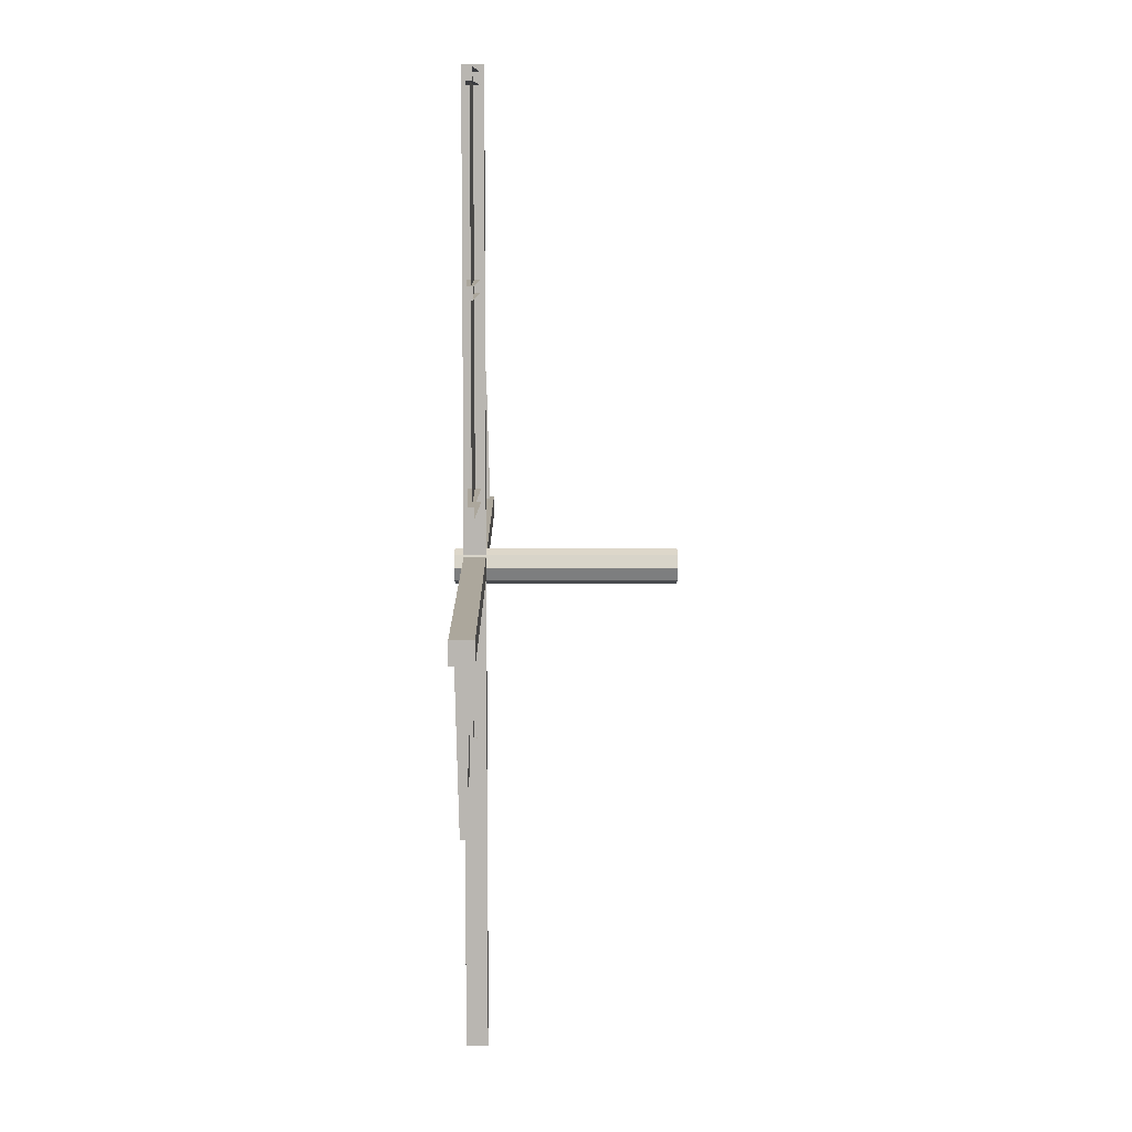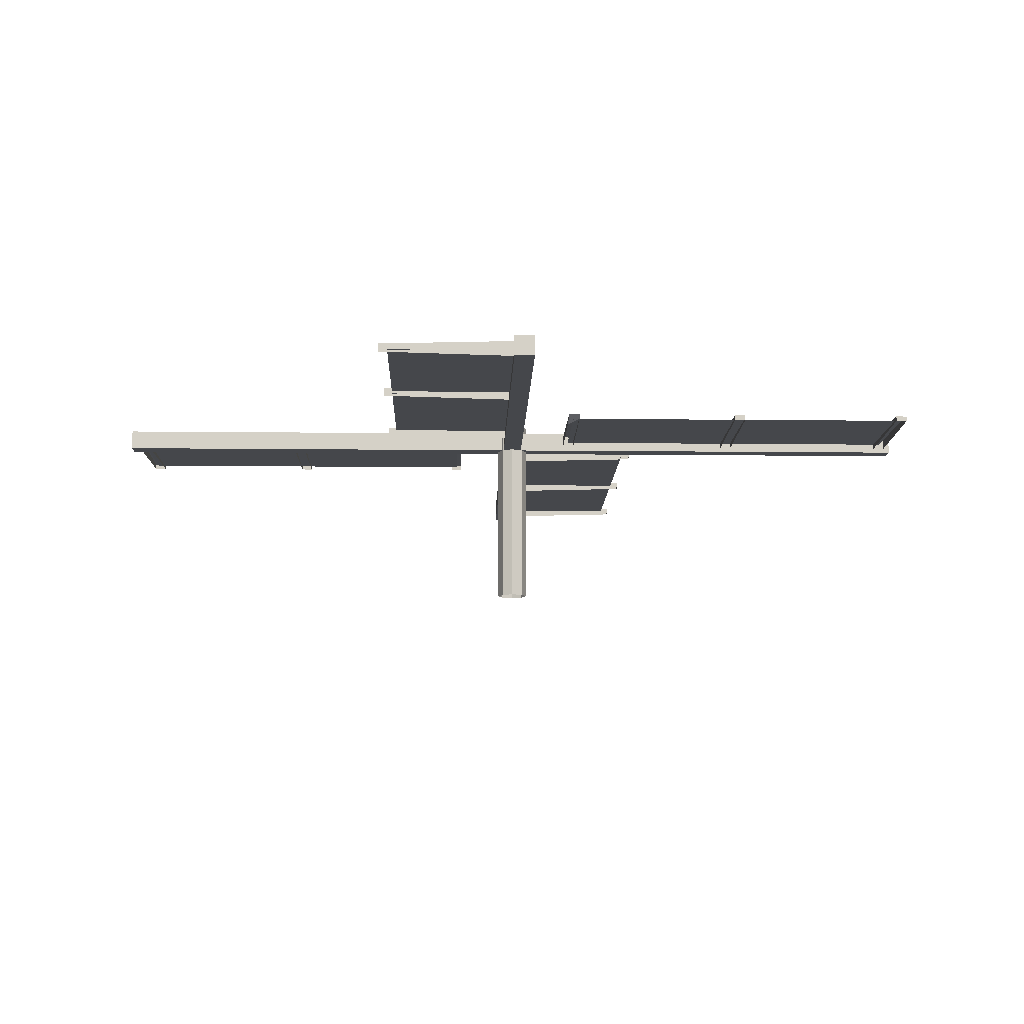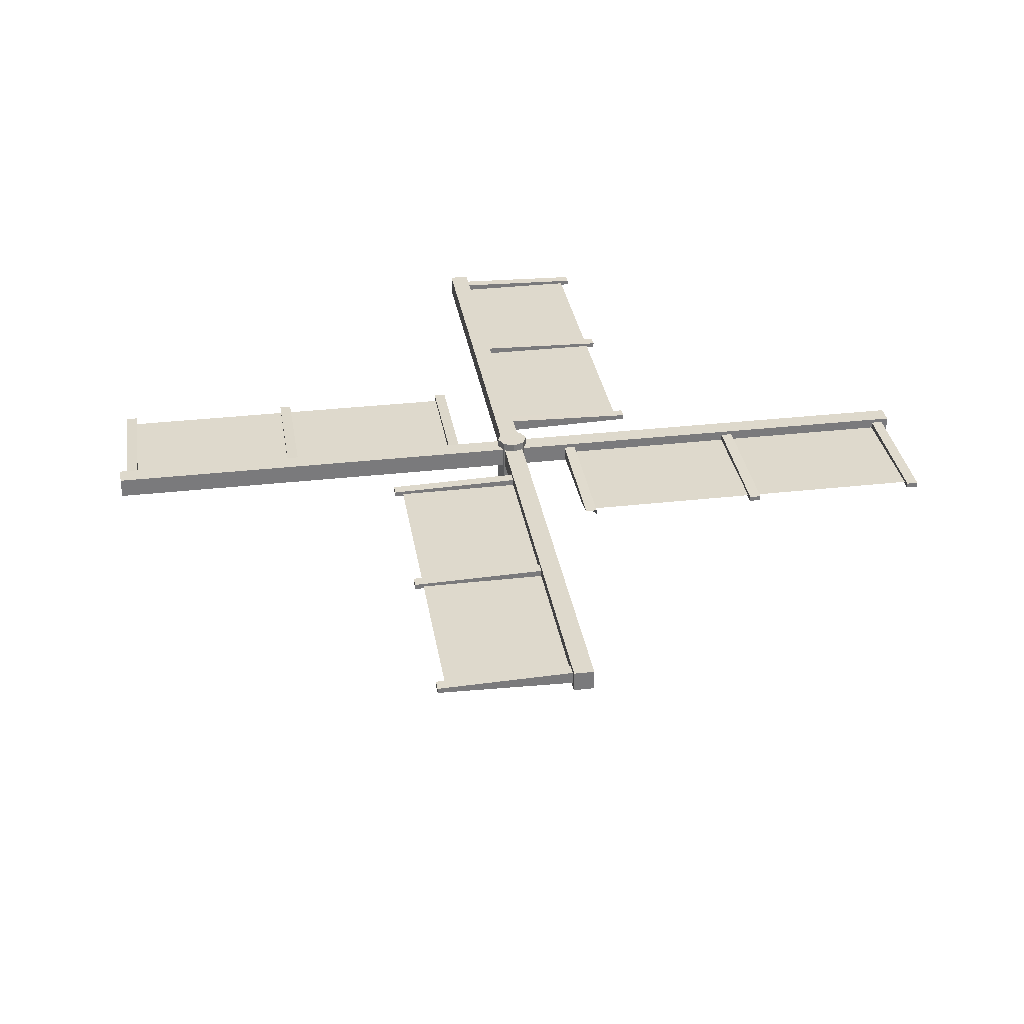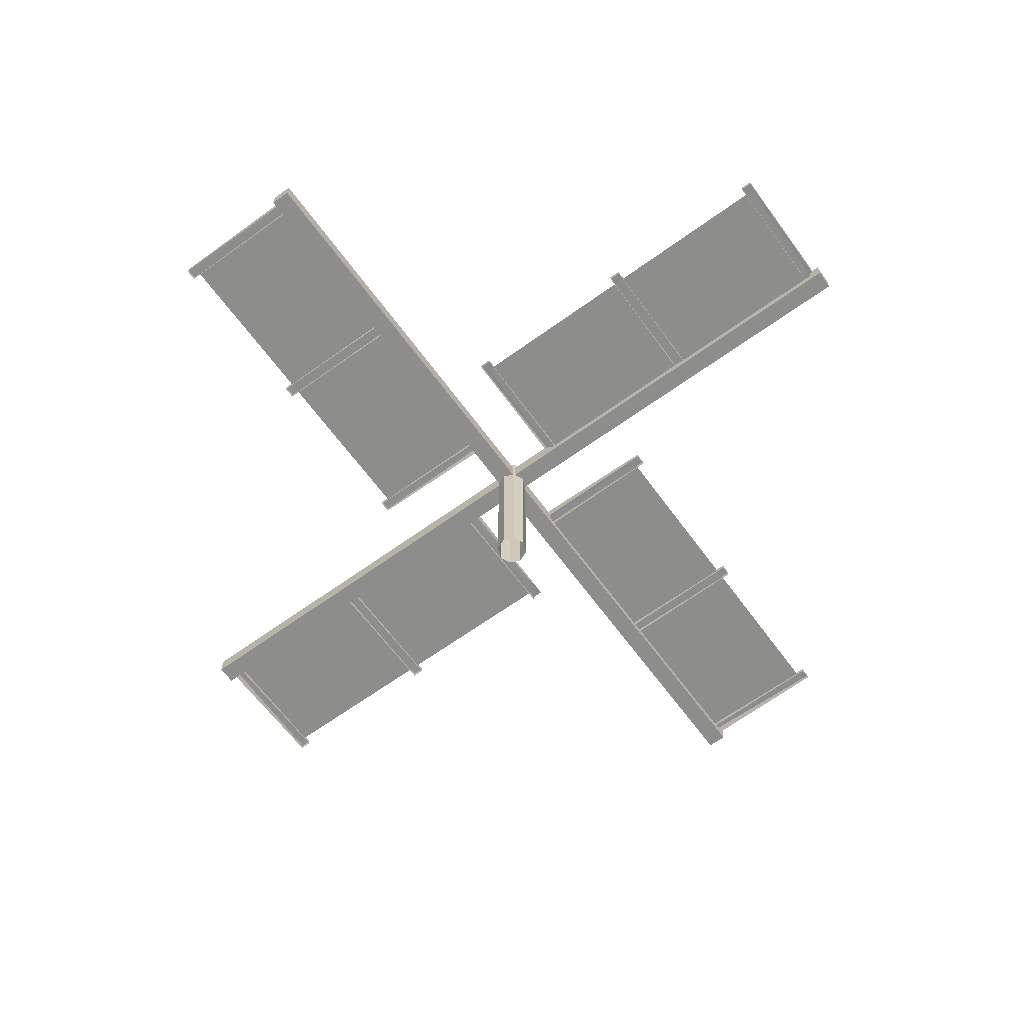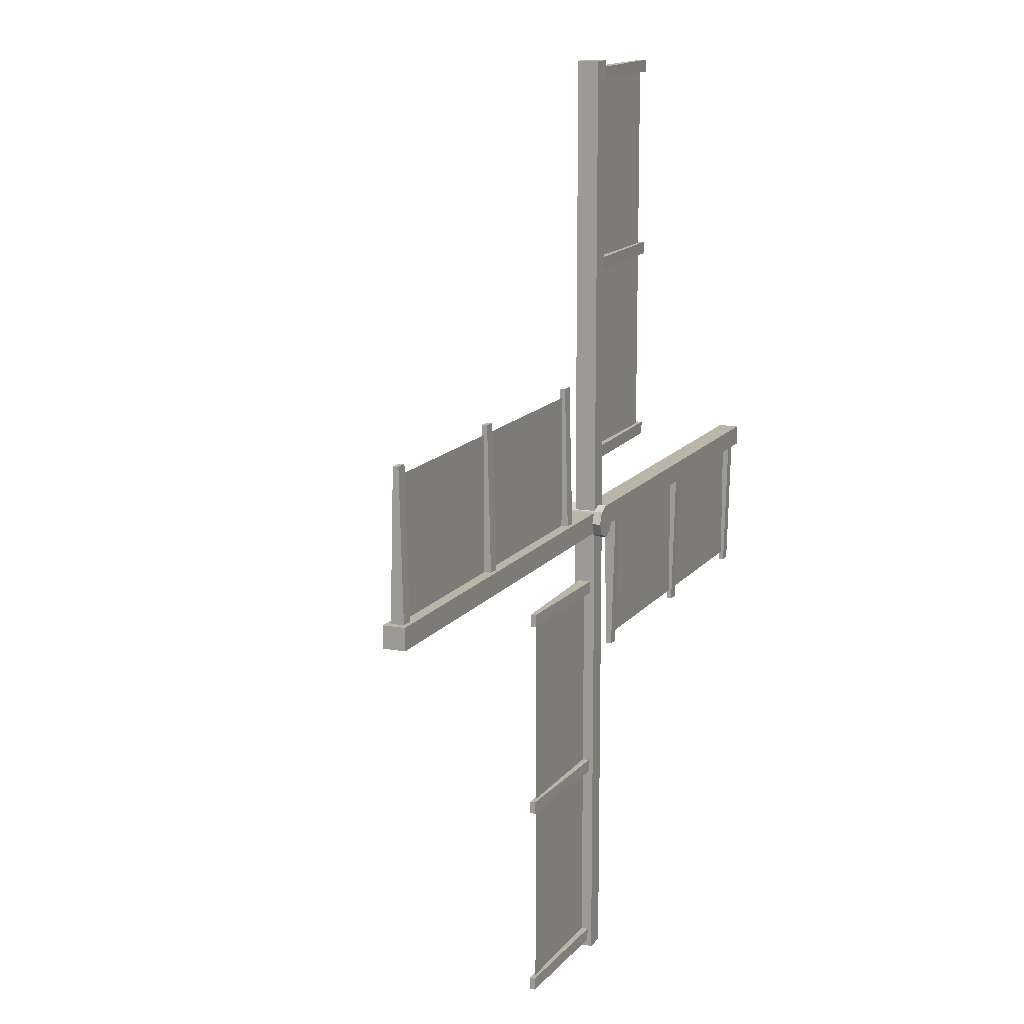
<metadata>
{"format":"obj","ext":"obj","renderer":"f3d","projection":"perspective","resolution":1024,"background":"white","views":[{"elev":8.3,"azim":89.4,"up":"+Y"},{"elev":-10.6,"azim":178.4,"up":"+Z"},{"elev":32.2,"azim":170.9,"up":"+Z"},{"elev":-64.4,"azim":36.1,"up":"+Z"},{"elev":13.6,"azim":-67.2,"up":"+Y"}]}
</metadata>
<code>
g Windmill_Rotor
v -3.812e-17 0.1717 -4.664e-08
v 0.1214 0.1214 6.877e-08
v 0.1214 0.1214 2.143
v -4.377e-16 0.1717 2.143
v 0.1214 0.1214 6.877e-08
v 0.1717 -4.768e-07 5.96e-08
v 0.1717 -6.386e-07 2.143
v 0.1214 0.1214 2.143
v 0.1073 4.771 1.841
v 0.1073 4.771 2.056
v -0.1073 4.771 2.056
v -0.1073 4.771 1.841
v 0.1717 -4.768e-07 5.96e-08
v 0.1214 -0.1214 1.1e-07
v 0.1214 -0.1214 2.143
v 0.1717 -6.386e-07 2.143
v -0.1073 0.04291 1.841
v -0.1073 0.04291 2.056
v 0.1073 0.04291 2.056
v 0.1073 0.04291 1.841
v 0.1214 -0.1214 1.1e-07
v -1.501e-08 -0.1717 4.664e-08
v -1.501e-08 -0.1717 2.143
v 0.1214 -0.1214 2.143
v 0.1073 0.04291 2.056
v -0.1073 0.04291 2.056
v -0.1073 4.771 2.056
v 0.1073 4.771 2.056
v -1.501e-08 -0.1717 4.664e-08
v -0.1214 -0.1214 1.1e-07
v -0.1214 -0.1214 2.143
v -1.501e-08 -0.1717 2.143
v 0.1073 0.04291 1.841
v 0.1073 0.04291 2.056
v 0.1073 4.771 2.056
v 0.1073 4.771 1.841
v -0.1214 -0.1214 1.1e-07
v -0.1717 -4.768e-07 5.96e-08
v -0.1717 -6.386e-07 2.143
v -0.1214 -0.1214 2.143
v 0.1214 0.1214 2.143
v 0.1717 -6.386e-07 2.143
v 0.1214 -0.1214 2.143
v -4.377e-16 0.1717 2.143
v -1.501e-08 -0.1717 2.143
v -0.1214 0.1214 2.143
v -0.1214 -0.1214 2.143
v -0.1717 -6.386e-07 2.143
v -0.1073 0.04291 1.841
v 0.1073 0.04291 1.841
v 0.1073 4.771 1.841
v -0.1073 4.771 1.841
v -0.1717 -4.768e-07 5.96e-08
v -0.1214 0.1214 6.877e-08
v -0.1214 0.1214 2.143
v -0.1717 -6.386e-07 2.143
v -0.1214 0.1214 6.877e-08
v -3.812e-17 0.1717 -4.664e-08
v -4.377e-16 0.1717 2.143
v -0.1214 0.1214 2.143
v -0.1073 0.04291 2.056
v -0.1073 0.04291 1.841
v -0.1073 4.771 1.841
v -0.1073 4.771 2.056
v 1.536 4.575 1.975
v 0.009524 4.575 2.015
v 0.009524 4.699 2.015
v 1.536 4.699 1.975
v 0.009524 4.575 1.882
v 0.009524 4.575 2.015
v 1.536 4.575 1.975
v 1.536 4.575 1.922
v 1.536 4.699 1.922
v 1.536 4.699 1.975
v 0.009524 4.699 2.015
v 0.009524 4.699 1.882
v 1.441 0.698 1.944
v 0.02021 0.698 1.944
v 0.02021 4.651 1.944
v 1.441 4.651 1.944
v 1.536 4.575 1.922
v 1.536 4.575 1.975
v 1.536 4.699 1.975
v 1.536 4.699 1.922
v 1.536 0.6412 1.975
v 0.009524 0.6412 2.015
v 0.009524 0.765 2.015
v 1.536 0.765 1.975
v 0.009524 4.575 2.015
v 0.009524 4.575 1.882
v 0.009524 4.699 1.882
v 0.009524 4.699 2.015
v 0.009524 0.6412 1.882
v 0.009524 0.6412 2.015
v 1.536 0.6412 1.975
v 1.536 0.6412 1.922
v 1.536 0.765 1.922
v 1.536 0.765 1.975
v 0.009524 0.765 2.015
v 0.009524 0.765 1.882
v 1.536 0.6412 1.922
v 1.536 0.6412 1.975
v 1.536 0.765 1.975
v 1.536 0.765 1.922
v 0.009524 0.6412 2.015
v 0.009524 0.6412 1.882
v 0.009524 0.765 1.882
v 0.009524 0.765 2.015
v 1.536 2.63 1.975
v 0.009524 2.63 2.015
v 0.009524 2.754 2.015
v 1.536 2.754 1.975
v 0.009524 2.63 1.882
v 0.009524 2.63 2.015
v 1.536 2.63 1.975
v 1.536 2.63 1.922
v 1.536 2.754 1.922
v 1.536 2.754 1.975
v 0.009524 2.754 2.015
v 0.009524 2.754 1.882
v 1.536 2.63 1.922
v 1.536 2.63 1.975
v 1.536 2.754 1.975
v 1.536 2.754 1.922
v 0.009524 2.63 2.015
v 0.009524 2.63 1.882
v 0.009524 2.754 1.882
v 0.009524 2.754 2.015
v -4.771 0.1073 1.841
v -4.771 0.1073 2.056
v -4.771 -0.1073 2.056
v -4.771 -0.1073 1.841
v -0.04291 -0.1073 1.841
v -0.04291 -0.1073 2.056
v -0.04291 0.1073 2.056
v -0.04291 0.1073 1.841
v -0.04291 0.1073 2.056
v -0.04291 -0.1073 2.056
v -4.771 -0.1073 2.056
v -4.771 0.1073 2.056
v -0.04291 0.1073 1.841
v -0.04291 0.1073 2.056
v -4.771 0.1073 2.056
v -4.771 0.1073 1.841
v -0.04291 -0.1073 1.841
v -0.04291 0.1073 1.841
v -4.771 0.1073 1.841
v -4.771 -0.1073 1.841
v -0.04291 -0.1073 2.056
v -0.04291 -0.1073 1.841
v -4.771 -0.1073 1.841
v -4.771 -0.1073 2.056
v -4.575 1.536 1.975
v -4.575 0.009524 2.015
v -4.699 0.009524 2.015
v -4.699 1.536 1.975
v -4.575 0.009524 1.882
v -4.575 0.009524 2.015
v -4.575 1.536 1.975
v -4.575 1.536 1.922
v -4.699 1.536 1.922
v -4.699 1.536 1.975
v -4.699 0.009524 2.015
v -4.699 0.009524 1.882
v -0.698 1.441 1.944
v -0.698 0.02021 1.944
v -4.651 0.02021 1.944
v -4.651 1.441 1.944
v -4.575 1.536 1.922
v -4.575 1.536 1.975
v -4.699 1.536 1.975
v -4.699 1.536 1.922
v -0.6412 1.536 1.975
v -0.6412 0.009525 2.015
v -0.765 0.009525 2.015
v -0.765 1.536 1.975
v -4.575 0.009524 2.015
v -4.575 0.009524 1.882
v -4.699 0.009524 1.882
v -4.699 0.009524 2.015
v -0.6412 0.009525 1.882
v -0.6412 0.009525 2.015
v -0.6412 1.536 1.975
v -0.6412 1.236 1.922
v -0.765 1.536 1.922
v -0.765 1.536 1.975
v -0.765 0.009525 2.015
v -0.765 0.009525 1.882
v -0.6412 1.236 1.922
v -0.6412 1.536 1.975
v -0.765 1.536 1.975
v -0.765 1.536 1.922
v -0.6412 0.009525 2.015
v -0.6412 0.009525 1.882
v -0.765 0.009525 1.882
v -0.765 0.009525 2.015
v -2.63 1.536 1.975
v -2.63 0.009524 2.015
v -2.754 0.009524 2.015
v -2.754 1.536 1.975
v -2.63 0.009524 1.882
v -2.63 0.009524 2.015
v -2.63 1.536 1.975
v -2.63 1.536 1.922
v -2.754 1.536 1.922
v -2.754 1.536 1.975
v -2.754 0.009524 2.015
v -2.754 0.009524 1.882
v -2.63 1.536 1.922
v -2.63 1.536 1.975
v -2.754 1.536 1.975
v -2.754 1.536 1.922
v -2.63 0.009524 2.015
v -2.63 0.009524 1.882
v -2.754 0.009524 1.882
v -2.754 0.009524 2.015
v -0.1073 -4.771 1.841
v -0.1073 -4.771 2.056
v 0.1073 -4.771 2.056
v 0.1073 -4.771 1.841
v 0.1073 -0.04291 1.841
v 0.1073 -0.04291 2.056
v -0.1073 -0.04291 2.056
v -0.1073 -0.04291 1.841
v -0.1073 -0.04291 2.056
v 0.1073 -0.04291 2.056
v 0.1073 -4.771 2.056
v -0.1073 -4.771 2.056
v -0.1073 -0.04291 1.841
v -0.1073 -0.04291 2.056
v -0.1073 -4.771 2.056
v -0.1073 -4.771 1.841
v 0.1073 -0.04291 1.841
v -0.1073 -0.04291 1.841
v -0.1073 -4.771 1.841
v 0.1073 -4.771 1.841
v 0.1073 -0.04291 2.056
v 0.1073 -0.04291 1.841
v 0.1073 -4.771 1.841
v 0.1073 -4.771 2.056
v -1.536 -4.575 1.975
v -0.009525 -4.575 2.015
v -0.009525 -4.699 2.015
v -1.536 -4.699 1.975
v -0.009525 -4.575 1.882
v -0.009525 -4.575 2.015
v -1.536 -4.575 1.975
v -1.536 -4.575 1.922
v -1.536 -4.699 1.922
v -1.536 -4.699 1.975
v -0.009525 -4.699 2.015
v -0.009525 -4.699 1.882
v -1.536 -4.575 1.922
v -1.536 -4.575 1.975
v -1.536 -4.699 1.975
v -1.536 -4.699 1.922
v -1.536 -0.6412 1.975
v -0.009525 -0.6412 2.015
v -0.009525 -0.765 2.015
v -1.536 -0.765 1.975
v -0.009525 -4.575 2.015
v -0.009525 -4.575 1.882
v -0.009525 -4.699 1.882
v -0.009525 -4.699 2.015
v -0.009525 -0.6412 1.882
v -0.009525 -0.6412 2.015
v -1.536 -0.6412 1.975
v -1.536 -0.6412 1.922
v -1.536 -0.765 1.922
v -1.536 -0.765 1.975
v -0.009525 -0.765 2.015
v -0.009525 -0.765 1.882
v -1.536 -0.6412 1.922
v -1.536 -0.6412 1.975
v -1.536 -0.765 1.975
v -1.536 -0.765 1.922
v -0.009525 -0.6412 2.015
v -0.009525 -0.6412 1.882
v -0.009525 -0.765 1.882
v -0.009525 -0.765 2.015
v -1.536 -2.63 1.975
v -0.009525 -2.63 2.015
v -0.009525 -2.754 2.015
v -1.536 -2.754 1.975
v -0.009525 -2.63 1.882
v -0.009525 -2.63 2.015
v -1.536 -2.63 1.975
v -1.536 -2.63 1.922
v -1.536 -2.754 1.922
v -1.536 -2.754 1.975
v -0.009525 -2.754 2.015
v -0.009525 -2.754 1.882
v -1.536 -2.63 1.922
v -1.536 -2.63 1.975
v -1.536 -2.754 1.975
v -1.536 -2.754 1.922
v -0.009525 -2.63 2.015
v -0.009525 -2.63 1.882
v -0.009525 -2.754 1.882
v -0.009525 -2.754 2.015
v 4.771 -0.1073 1.841
v 4.771 -0.1073 2.056
v 4.771 0.1073 2.056
v 4.771 0.1073 1.841
v 0.04291 0.1073 1.841
v 0.04291 0.1073 2.056
v 0.04291 -0.1073 2.056
v 0.04291 -0.1073 1.841
v 0.04291 -0.1073 2.056
v 0.04291 0.1073 2.056
v 4.771 0.1073 2.056
v 4.771 -0.1073 2.056
v 0.04291 -0.1073 1.841
v 0.04291 -0.1073 2.056
v 4.771 -0.1073 2.056
v 4.771 -0.1073 1.841
v 0.04291 0.1073 1.841
v 0.04291 -0.1073 1.841
v 4.771 -0.1073 1.841
v 4.771 0.1073 1.841
v 0.04291 0.1073 2.056
v 0.04291 0.1073 1.841
v 4.771 0.1073 1.841
v 4.771 0.1073 2.056
v 4.575 -1.536 1.975
v 4.575 -0.009524 2.015
v 4.699 -0.009524 2.015
v 4.699 -1.536 1.975
v 4.575 -0.009524 1.882
v 4.575 -0.009524 2.015
v 4.575 -1.536 1.975
v 4.575 -1.536 1.922
v 4.699 -1.536 1.922
v 4.699 -1.536 1.975
v 4.699 -0.009524 2.015
v 4.699 -0.009524 1.882
v 0.698 -1.441 1.944
v 0.698 -0.02021 1.944
v 4.651 -0.02021 1.944
v 4.651 -1.441 1.944
v 4.575 -1.536 1.922
v 4.575 -1.536 1.975
v 4.699 -1.536 1.975
v 4.699 -1.536 1.922
v 0.6412 -1.536 1.975
v 0.6412 -0.009525 2.015
v 0.765 -0.009525 2.015
v 0.765 -1.536 1.975
v 4.575 -0.009524 2.015
v 4.575 -0.009524 1.882
v 4.699 -0.009524 1.882
v 4.699 -0.009524 2.015
v 0.6412 -0.009525 1.882
v 0.6412 -0.009525 2.015
v 0.6412 -1.536 1.975
v 0.6412 -1.536 1.922
v 0.6412 -1.536 1.922
v 0.6412 -1.536 1.975
v 0.765 -1.536 1.975
v 0.765 -1.536 1.922
v 0.6412 -0.009525 2.015
v 0.6412 -0.009525 1.882
v 0.765 -0.009525 1.882
v 0.765 -0.009525 2.015
v 2.63 -1.536 1.975
v 2.63 -0.009524 2.015
v 2.754 -0.009524 2.015
v 2.754 -1.536 1.975
v 2.63 -0.009524 1.882
v 2.63 -0.009524 2.015
v 2.63 -1.536 1.975
v 2.63 -1.536 1.922
v 2.754 -1.536 1.922
v 2.754 -1.536 1.975
v 2.754 -0.009524 2.015
v 2.754 -0.009524 1.882
v 2.63 -1.536 1.922
v 2.63 -1.536 1.975
v 2.754 -1.536 1.975
v 2.754 -1.536 1.922
v 2.63 -0.009524 2.015
v 2.63 -0.009524 1.882
v 2.754 -0.009524 1.882
v 2.754 -0.009524 2.015
v 0.765 -1.536 1.922
v 0.765 -1.536 1.975
v 0.765 -0.009525 2.015
v 0.765 -0.009525 1.882
v -1.441 -0.698 1.944
v -0.02021 -0.698 1.944
v -0.02021 -4.651 1.944
v -1.441 -4.651 1.944
g Windmill_Rotor_0
f 3 2 1
f 4 3 1
f 7 6 5
f 8 7 5
f 11 10 9
f 12 11 9
f 15 14 13
f 16 15 13
f 19 18 17
f 20 19 17
f 23 22 21
f 24 23 21
f 27 26 25
f 28 27 25
f 31 30 29
f 32 31 29
f 35 34 33
f 36 35 33
f 39 38 37
f 40 39 37
f 43 42 41
f 41 44 43
f 44 45 43
f 44 46 45
f 46 47 45
f 46 48 47
f 51 50 49
f 52 51 49
f 55 54 53
f 56 55 53
f 59 58 57
f 60 59 57
f 63 62 61
f 64 63 61
f 67 66 65
f 68 67 65
f 71 70 69
f 72 71 69
f 75 74 73
f 76 75 73
f 79 78 77
f 80 79 77
f 83 82 81
f 84 83 81
f 87 86 85
f 88 87 85
f 91 90 89
f 92 91 89
f 95 94 93
f 96 95 93
f 99 98 97
f 100 99 97
f 103 102 101
f 104 103 101
f 107 106 105
f 108 107 105
f 111 110 109
f 112 111 109
f 115 114 113
f 116 115 113
f 119 118 117
f 120 119 117
f 123 122 121
f 124 123 121
f 127 126 125
f 128 127 125
f 131 130 129
f 132 131 129
f 135 134 133
f 136 135 133
f 139 138 137
f 140 139 137
f 143 142 141
f 144 143 141
f 147 146 145
f 148 147 145
f 151 150 149
f 152 151 149
f 155 154 153
f 156 155 153
f 159 158 157
f 160 159 157
f 163 162 161
f 164 163 161
f 167 166 165
f 168 167 165
f 171 170 169
f 172 171 169
f 175 174 173
f 176 175 173
f 179 178 177
f 180 179 177
f 183 182 181
f 184 183 181
f 187 186 185
f 188 187 185
f 191 190 189
f 192 191 189
f 195 194 193
f 196 195 193
f 199 198 197
f 200 199 197
f 203 202 201
f 204 203 201
f 207 206 205
f 208 207 205
f 211 210 209
f 212 211 209
f 215 214 213
f 216 215 213
f 219 218 217
f 220 219 217
f 223 222 221
f 224 223 221
f 227 226 225
f 228 227 225
f 231 230 229
f 232 231 229
f 235 234 233
f 236 235 233
f 239 238 237
f 240 239 237
f 243 242 241
f 244 243 241
f 247 246 245
f 248 247 245
f 251 250 249
f 252 251 249
f 255 254 253
f 256 255 253
f 259 258 257
f 260 259 257
f 263 262 261
f 264 263 261
f 267 266 265
f 268 267 265
f 271 270 269
f 272 271 269
f 275 274 273
f 276 275 273
f 279 278 277
f 280 279 277
f 283 282 281
f 284 283 281
f 287 286 285
f 288 287 285
f 291 290 289
f 292 291 289
f 295 294 293
f 296 295 293
f 299 298 297
f 300 299 297
f 303 302 301
f 304 303 301
f 307 306 305
f 308 307 305
f 311 310 309
f 312 311 309
f 315 314 313
f 316 315 313
f 319 318 317
f 320 319 317
f 323 322 321
f 324 323 321
f 327 326 325
f 328 327 325
f 331 330 329
f 332 331 329
f 335 334 333
f 336 335 333
f 339 338 337
f 340 339 337
f 343 342 341
f 344 343 341
f 347 346 345
f 348 347 345
f 351 350 349
f 352 351 349
f 355 354 353
f 356 355 353
f 359 358 357
f 360 359 357
f 363 362 361
f 364 363 361
f 367 366 365
f 368 367 365
f 371 370 369
f 372 371 369
f 375 374 373
f 376 375 373
f 379 378 377
f 380 379 377
f 383 382 381
f 384 383 381
f 387 386 385
f 388 387 385
f 391 390 389
f 392 391 389

</code>
